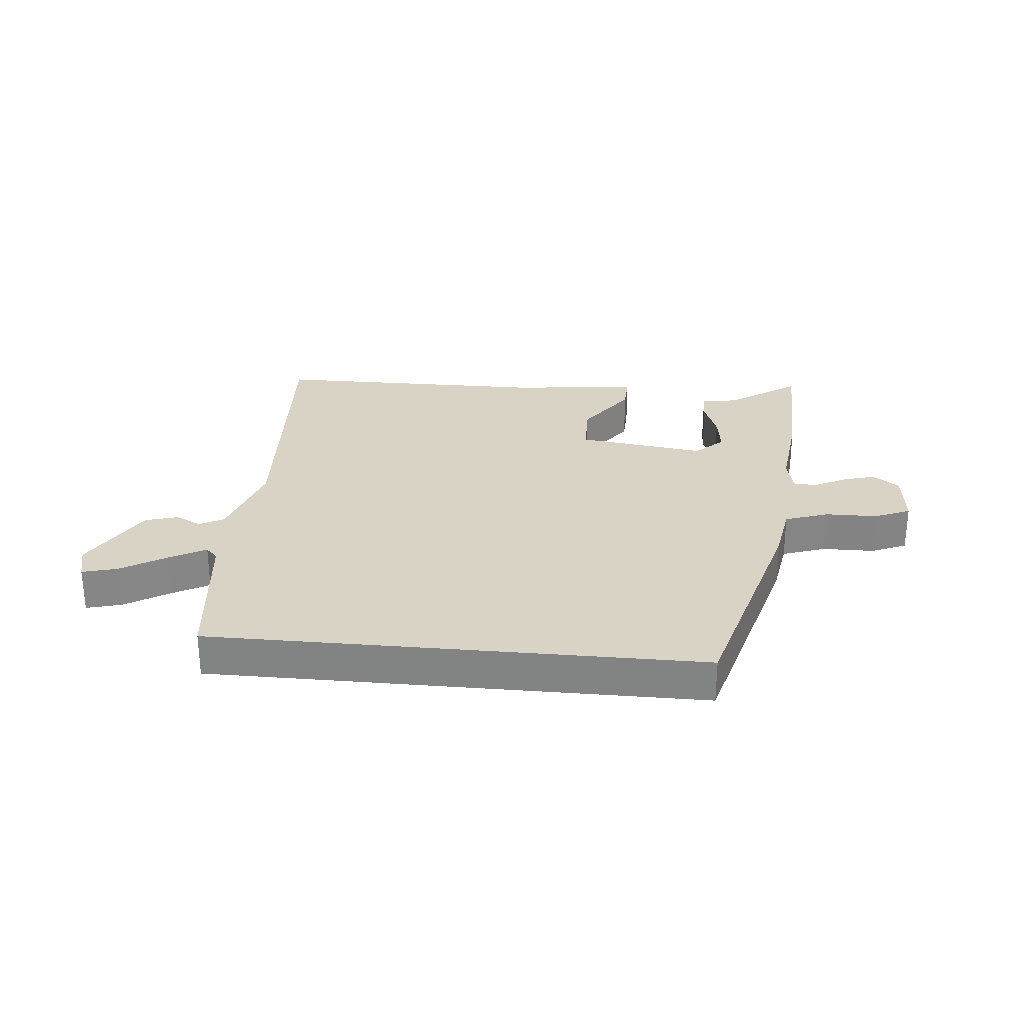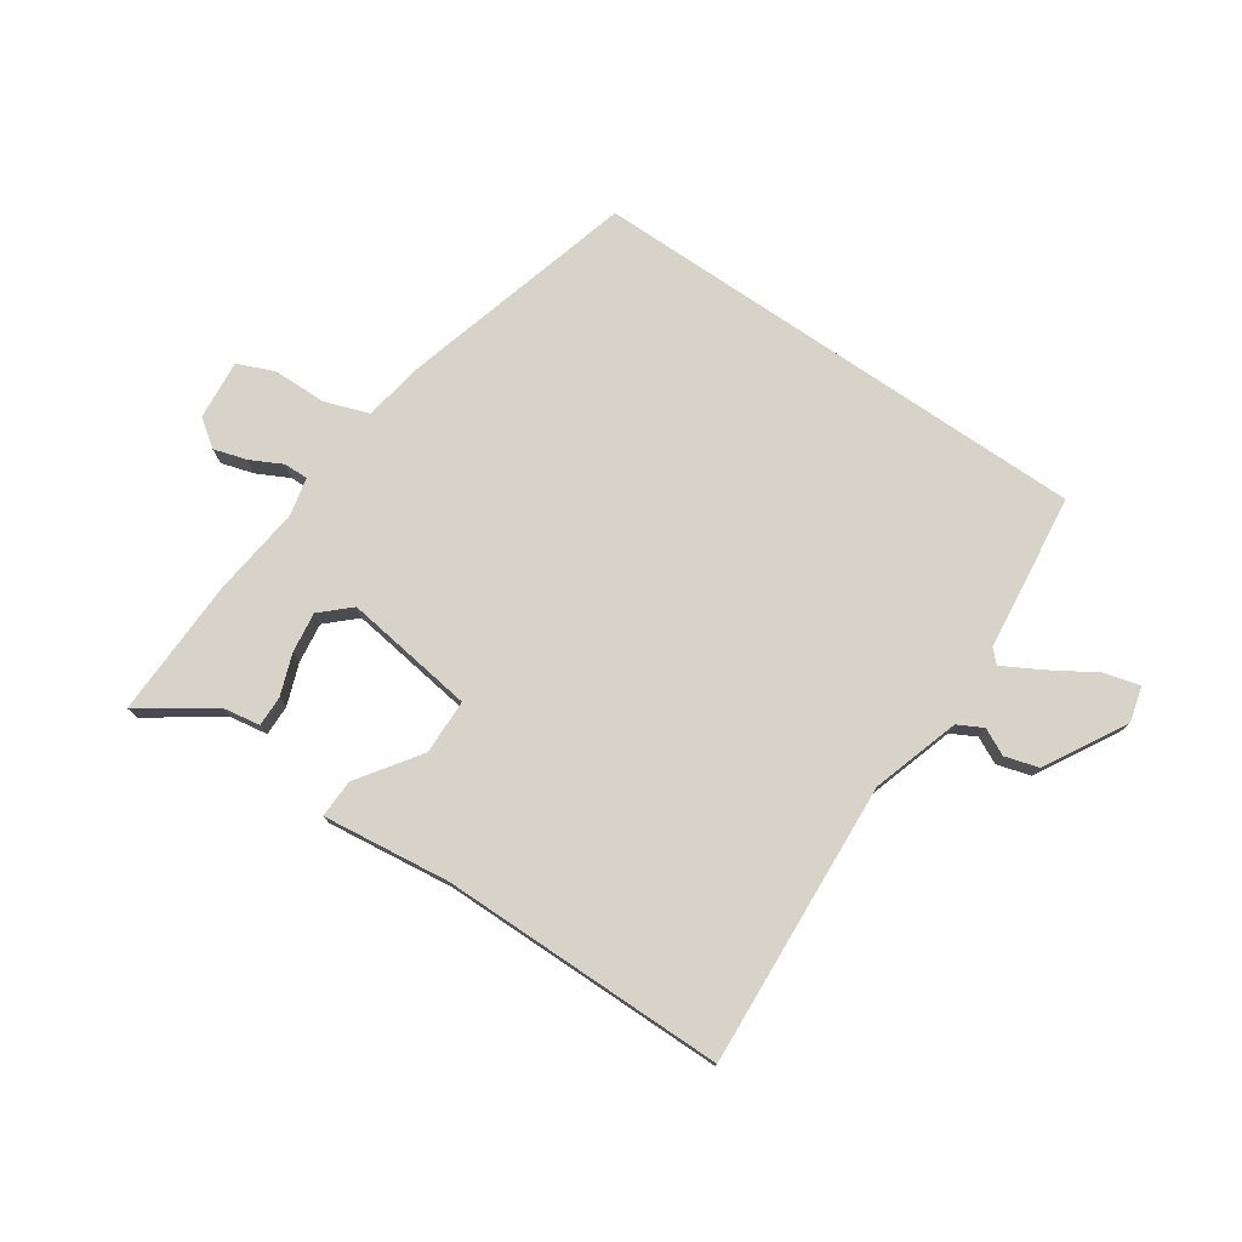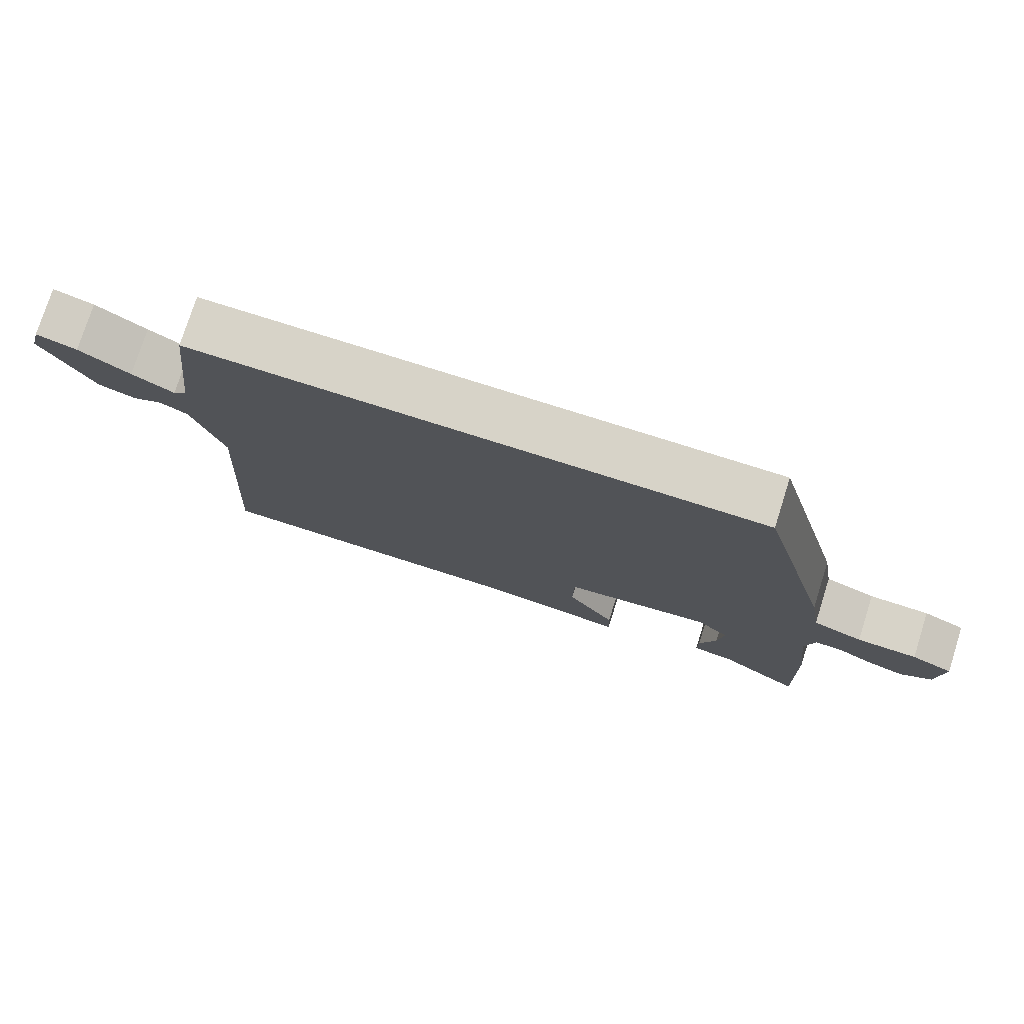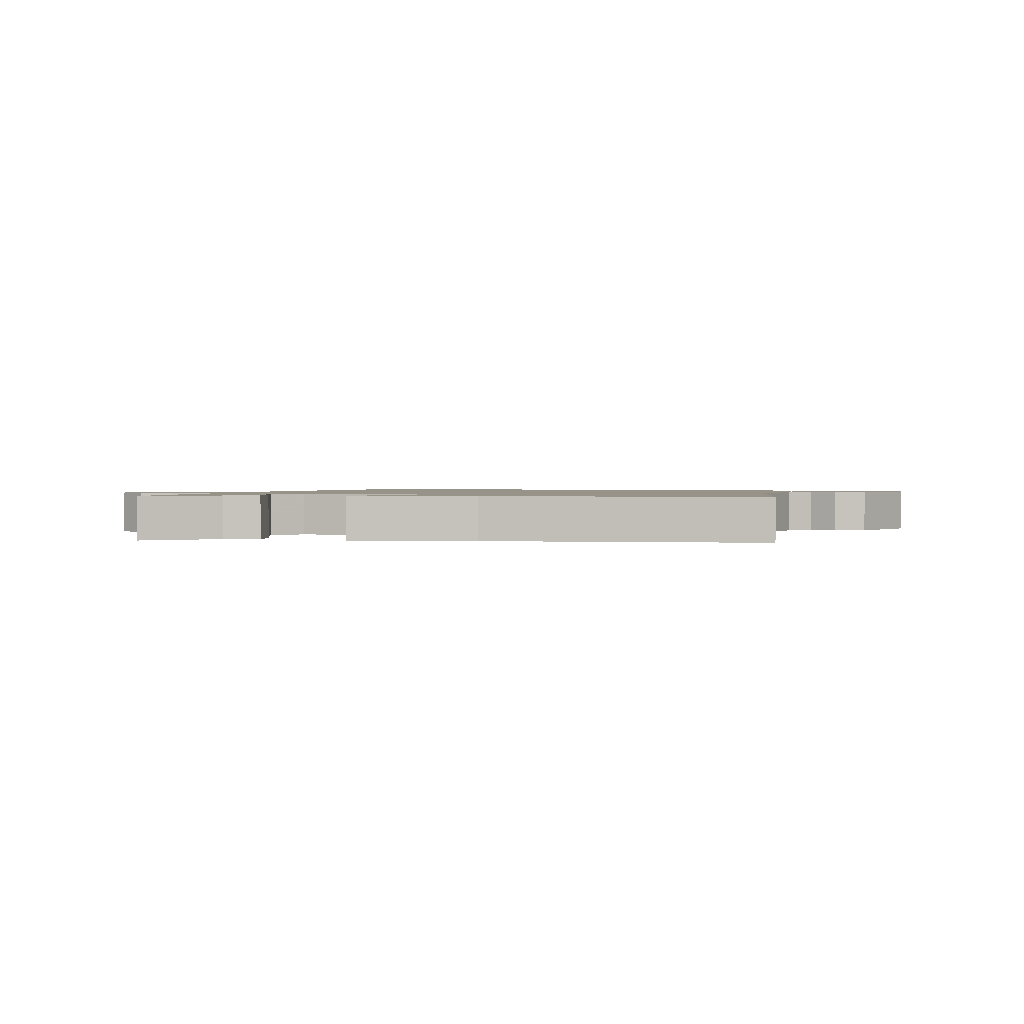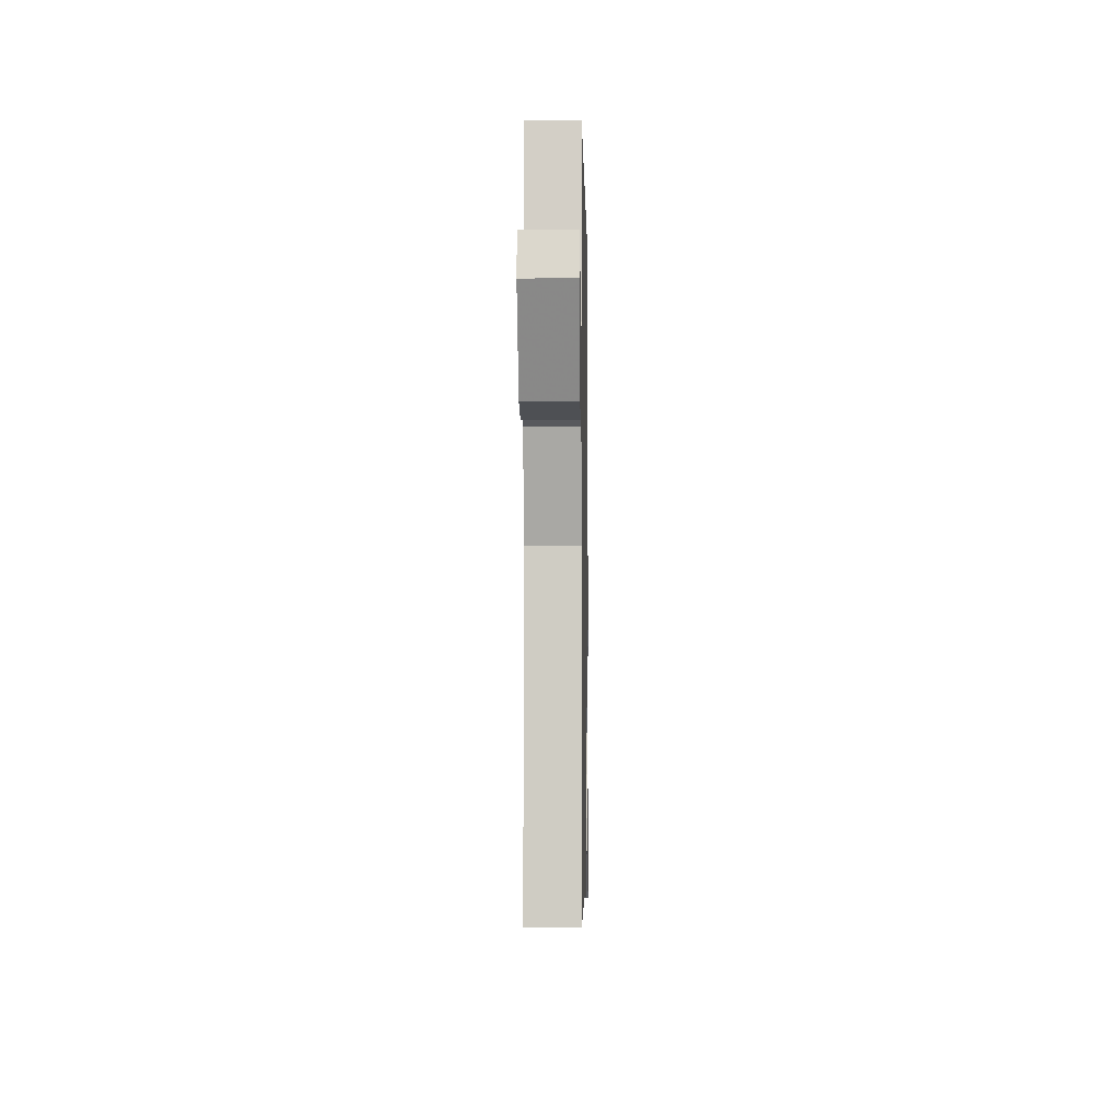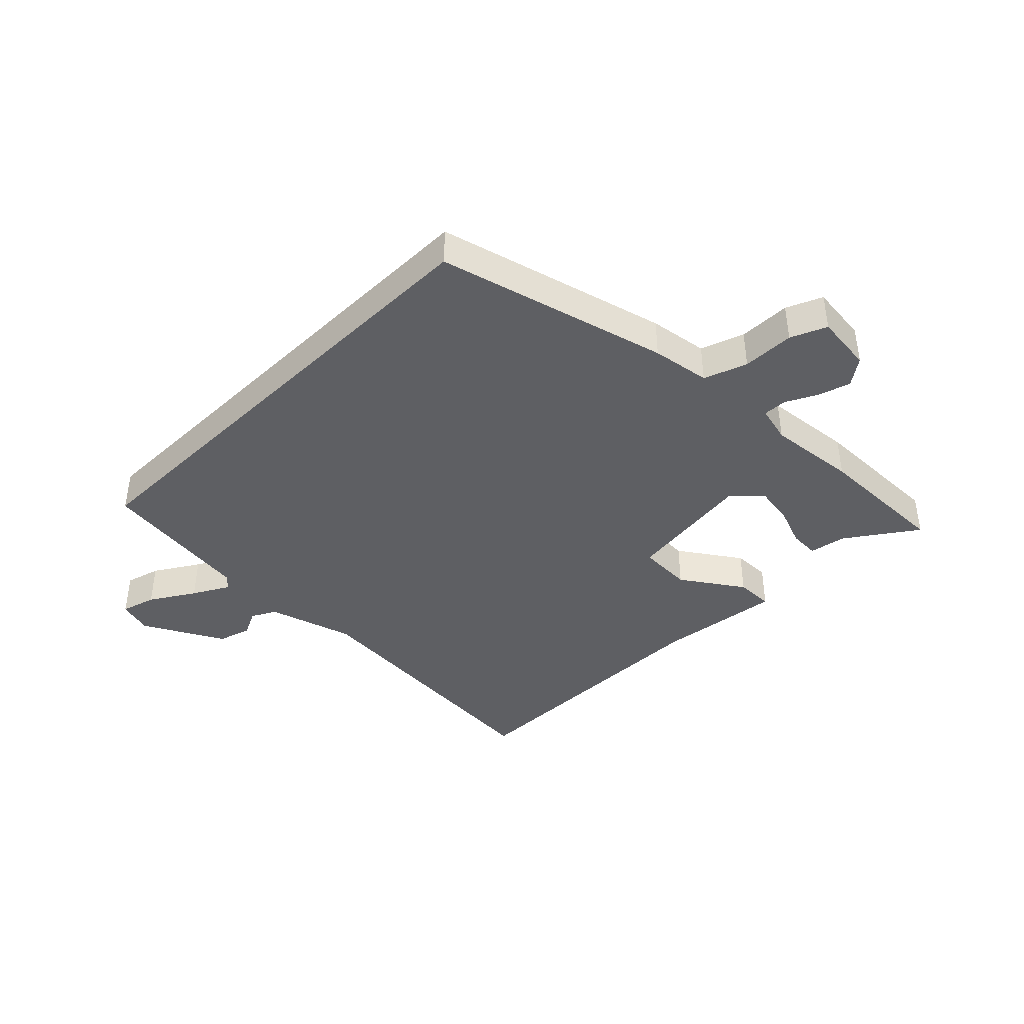
<metadata>
{"format":"obj","ext":"obj","renderer":"f3d","projection":"perspective","resolution":1024,"background":"white","views":[{"elev":28.3,"azim":5.4,"up":"+Y"},{"elev":76.5,"azim":-145.7,"up":"+Y"},{"elev":76.7,"azim":17.6,"up":"+Z"},{"elev":1.3,"azim":-171.2,"up":"+Y"},{"elev":-2.4,"azim":-88.9,"up":"+Z"},{"elev":-41.0,"azim":44.6,"up":"+Y"}]}
</metadata>
<code>
v -0.493 0.07 -0.481
v -0.465 0.07 -0.023
v -0.509 0.07 0.118
v -0.549 0.07 0.139
v -0.592 0.07 0.118
v -0.646 0.07 0.134
v -0.719 0.07 0.264
v -0.704 0.07 0.321
v -0.646 0.07 0.305
v -0.573 0.07 0.26
v -0.513 0.07 0.227
v -0.493 0.07 0.247
v -0.463 0.07 0.5
v 0.351 0.07 0.5
v 0.456 0.07 0.121
v 0.472 0.07 0.025
v 0.543 0.07 0
v 0.629 0.07 -0.001
v 0.688 0.07 -0.026
v 0.679 0.07 -0.122
v 0.635 0.07 -0.154
v 0.582 0.07 -0.138
v 0.531 0.07 -0.112
v 0.492 0.07 -0.111
v 0.478 0.07 -0.172
v 0.495 0.07 -0.318
v 0.501 0.07 -0.542
v 0.386 0.07 -0.463
v 0.326 0.07 -0.453
v 0.327 0.07 -0.404
v 0.351 0.07 -0.338
v 0.36 0.07 -0.273
v 0.314 0.07 -0.23
v 0.103 0.07 -0.259
v 0.101 0.07 -0.348
v 0.17 0.07 -0.447
v 0.172 0.07 -0.509
v -0.033 0.07 -0.484
v -0.493 0 -0.481
v -0.465 0 -0.023
v -0.509 0 0.118
v -0.549 0 0.139
v -0.592 0 0.118
v -0.646 0 0.134
v -0.719 0 0.264
v -0.704 0 0.321
v -0.646 0 0.305
v -0.573 0 0.26
v -0.513 0 0.227
v -0.493 0 0.247
v -0.463 0 0.5
v 0.351 0 0.5
v 0.456 0 0.121
v 0.472 0 0.025
v 0.543 0 0
v 0.629 0 -0.001
v 0.688 0 -0.026
v 0.679 0 -0.122
v 0.635 0 -0.154
v 0.582 0 -0.138
v 0.531 0 -0.112
v 0.492 0 -0.111
v 0.478 0 -0.172
v 0.495 0 -0.318
v 0.501 0 -0.542
v 0.386 0 -0.463
v 0.326 0 -0.453
v 0.327 0 -0.404
v 0.351 0 -0.338
v 0.36 0 -0.273
v 0.314 0 -0.23
v 0.103 0 -0.259
v 0.101 0 -0.348
v 0.17 0 -0.447
v 0.172 0 -0.509
v -0.033 0 -0.484
f 35 36 37 38
f 34 35 38 1
f 28 29 30 31
f 28 31 32
f 25 26 27 28
f 24 25 28 32
f 20 21 22 23
f 18 19 20 23
f 17 18 23 24
f 16 17 24 32
f 12 13 14 15
f 11 12 15 16
f 7 8 9 10
f 7 10 11
f 4 5 6 7
f 3 4 7 11
f 2 3 11 16
f 34 1 2 16
f 16 32 33
f 16 33 34
f 76 75 74 73
f 39 76 73 72
f 69 68 67 66
f 70 69 66
f 66 65 64 63
f 70 66 63 62
f 61 60 59 58
f 61 58 57 56
f 62 61 56 55
f 70 62 55 54
f 53 52 51 50
f 54 53 50 49
f 48 47 46 45
f 49 48 45
f 45 44 43 42
f 49 45 42 41
f 54 49 41 40
f 54 40 39 72
f 71 70 54
f 72 71 54
f 1 39 40 2
f 2 40 41 3
f 3 41 42 4
f 4 42 43 5
f 5 43 44 6
f 6 44 45 7
f 7 45 46 8
f 8 46 47 9
f 9 47 48 10
f 10 48 49 11
f 11 49 50 12
f 12 50 51 13
f 13 51 52 14
f 14 52 53 15
f 15 53 54 16
f 16 54 55 17
f 17 55 56 18
f 18 56 57 19
f 19 57 58 20
f 20 58 59 21
f 21 59 60 22
f 22 60 61 23
f 23 61 62 24
f 24 62 63 25
f 25 63 64 26
f 26 64 65 27
f 27 65 66 28
f 28 66 67 29
f 29 67 68 30
f 30 68 69 31
f 31 69 70 32
f 32 70 71 33
f 33 71 72 34
f 34 72 73 35
f 35 73 74 36
f 36 74 75 37
f 37 75 76 38
f 38 76 39 1

</code>
